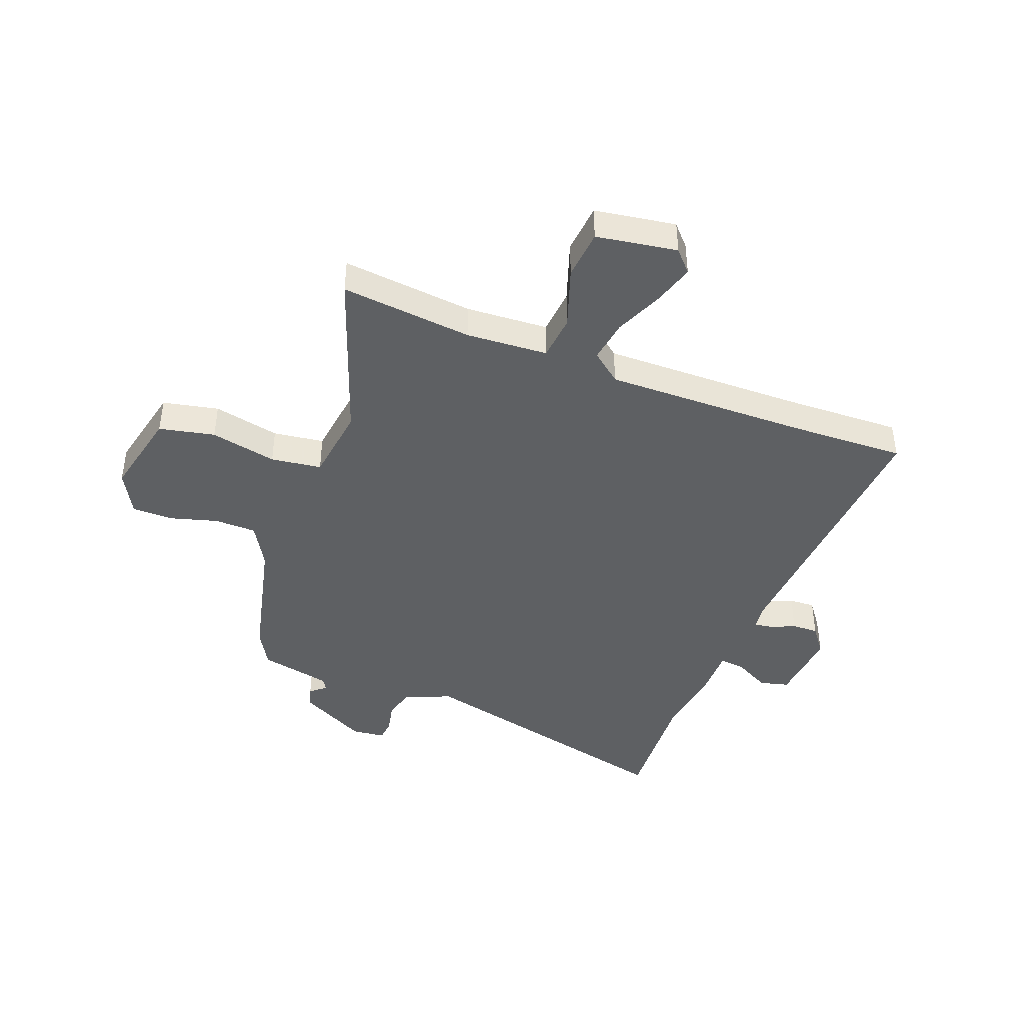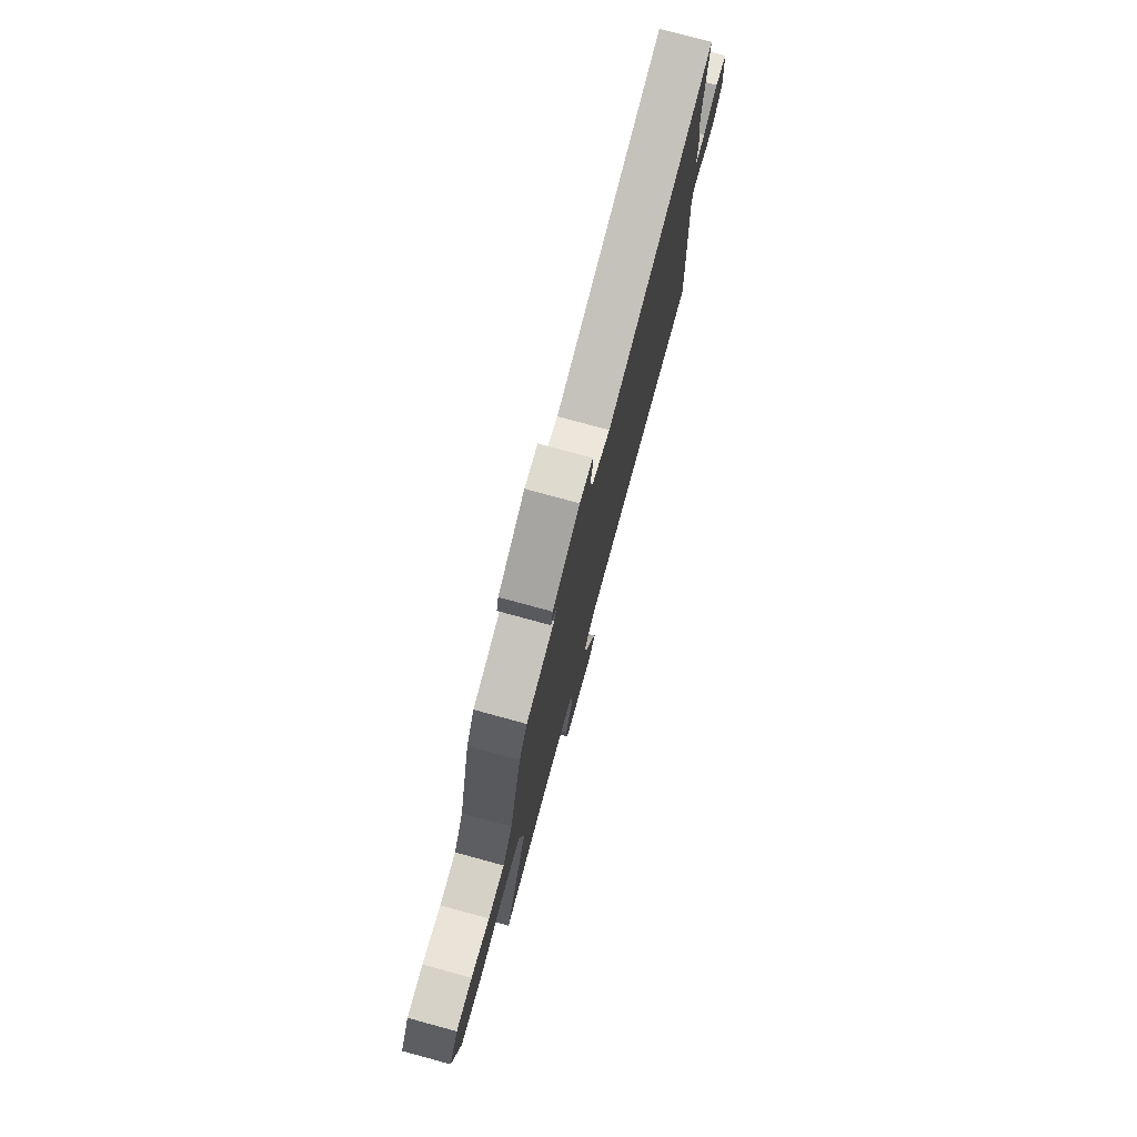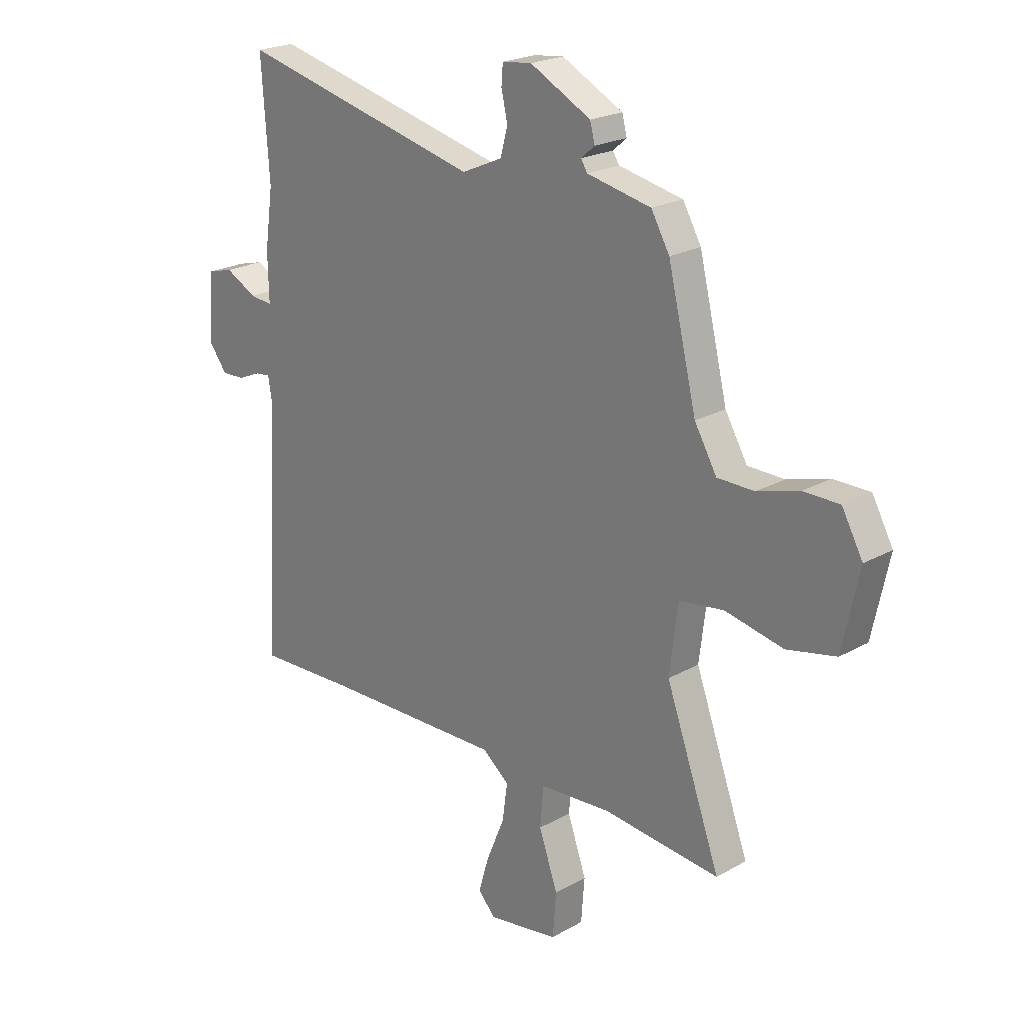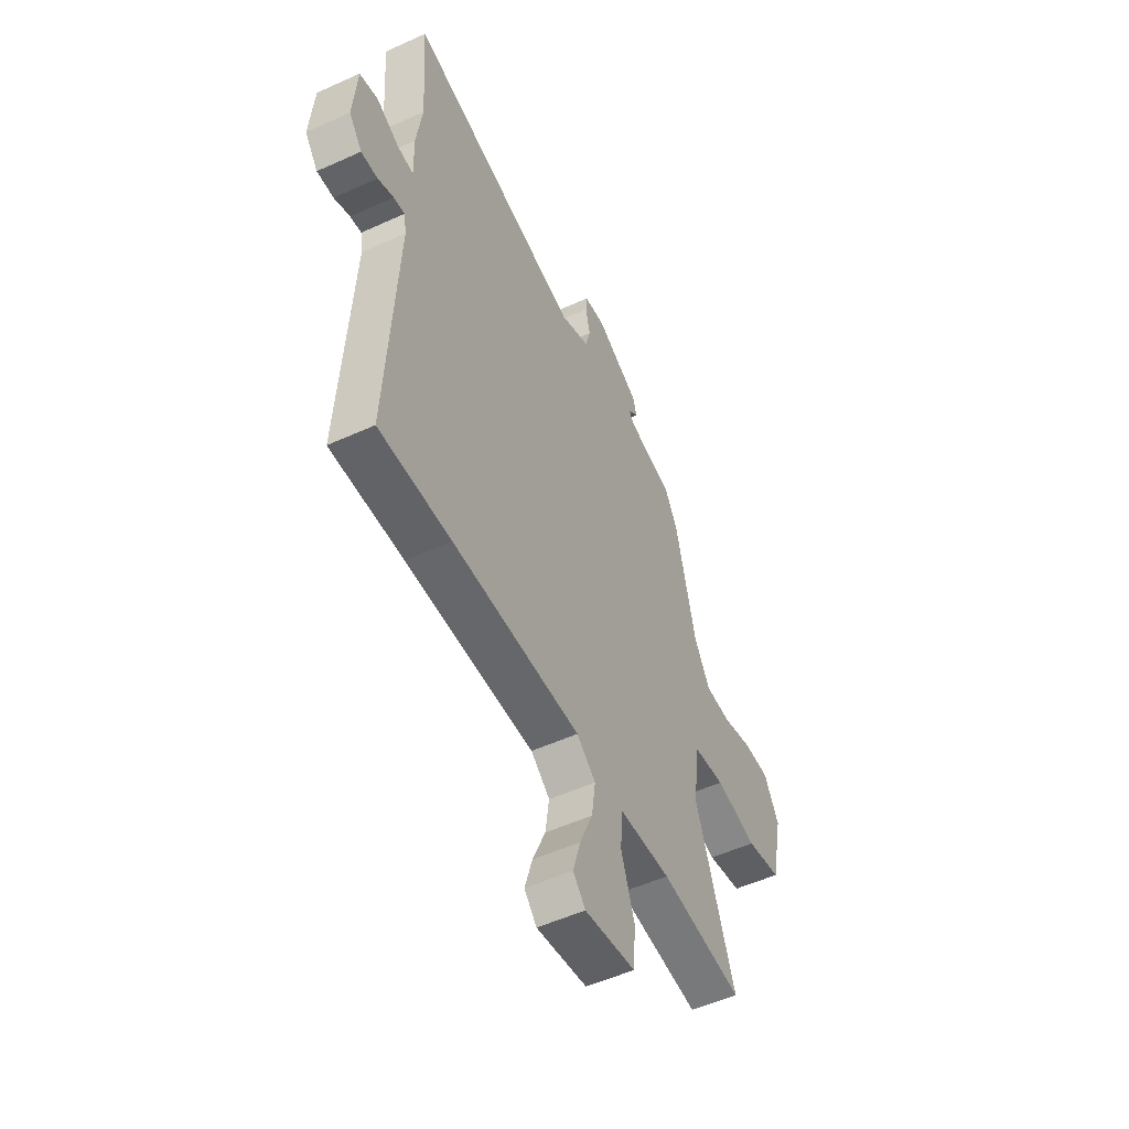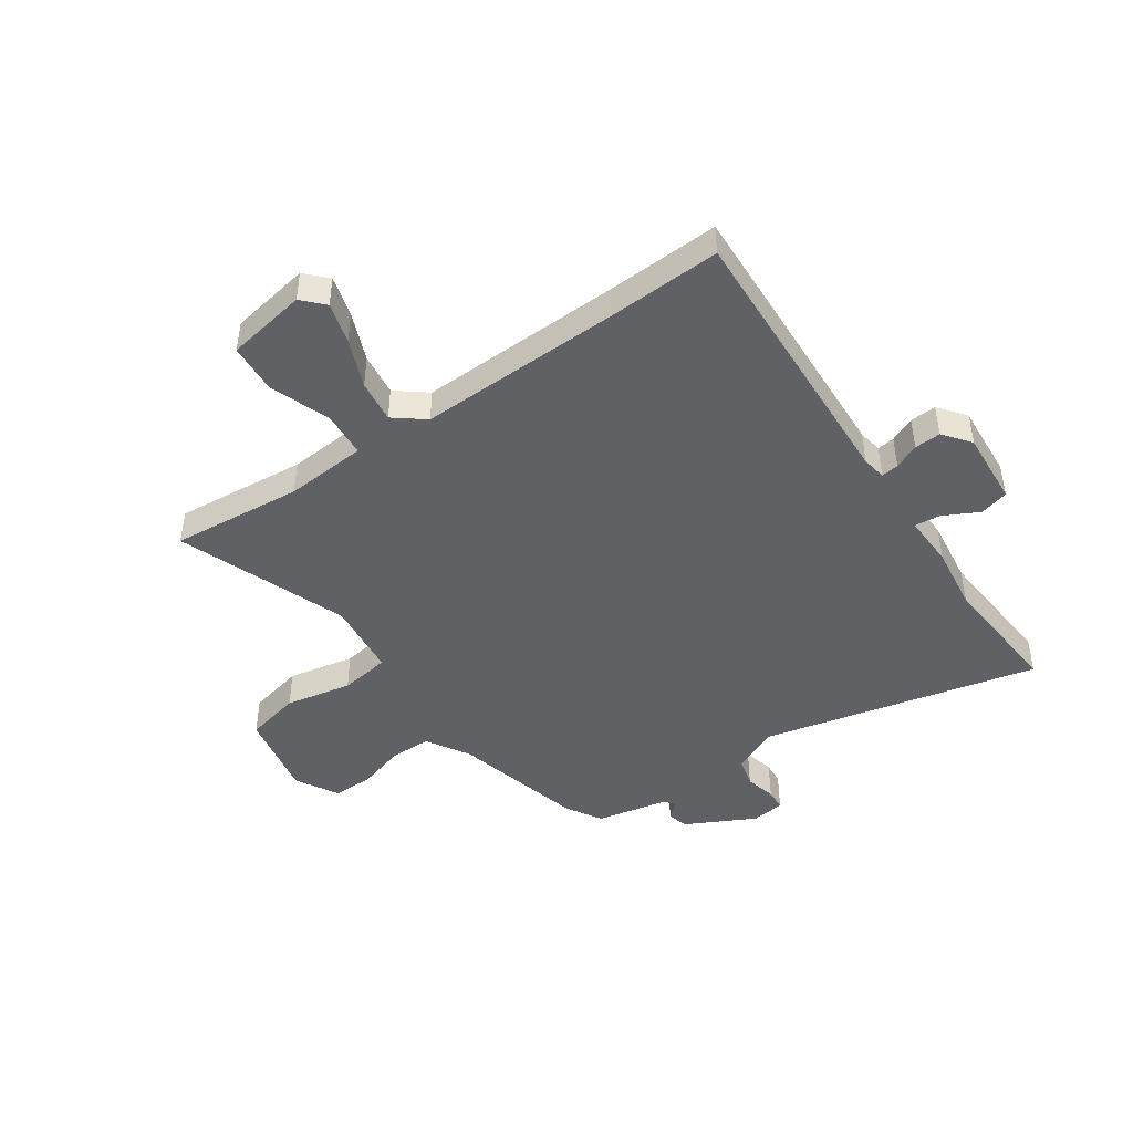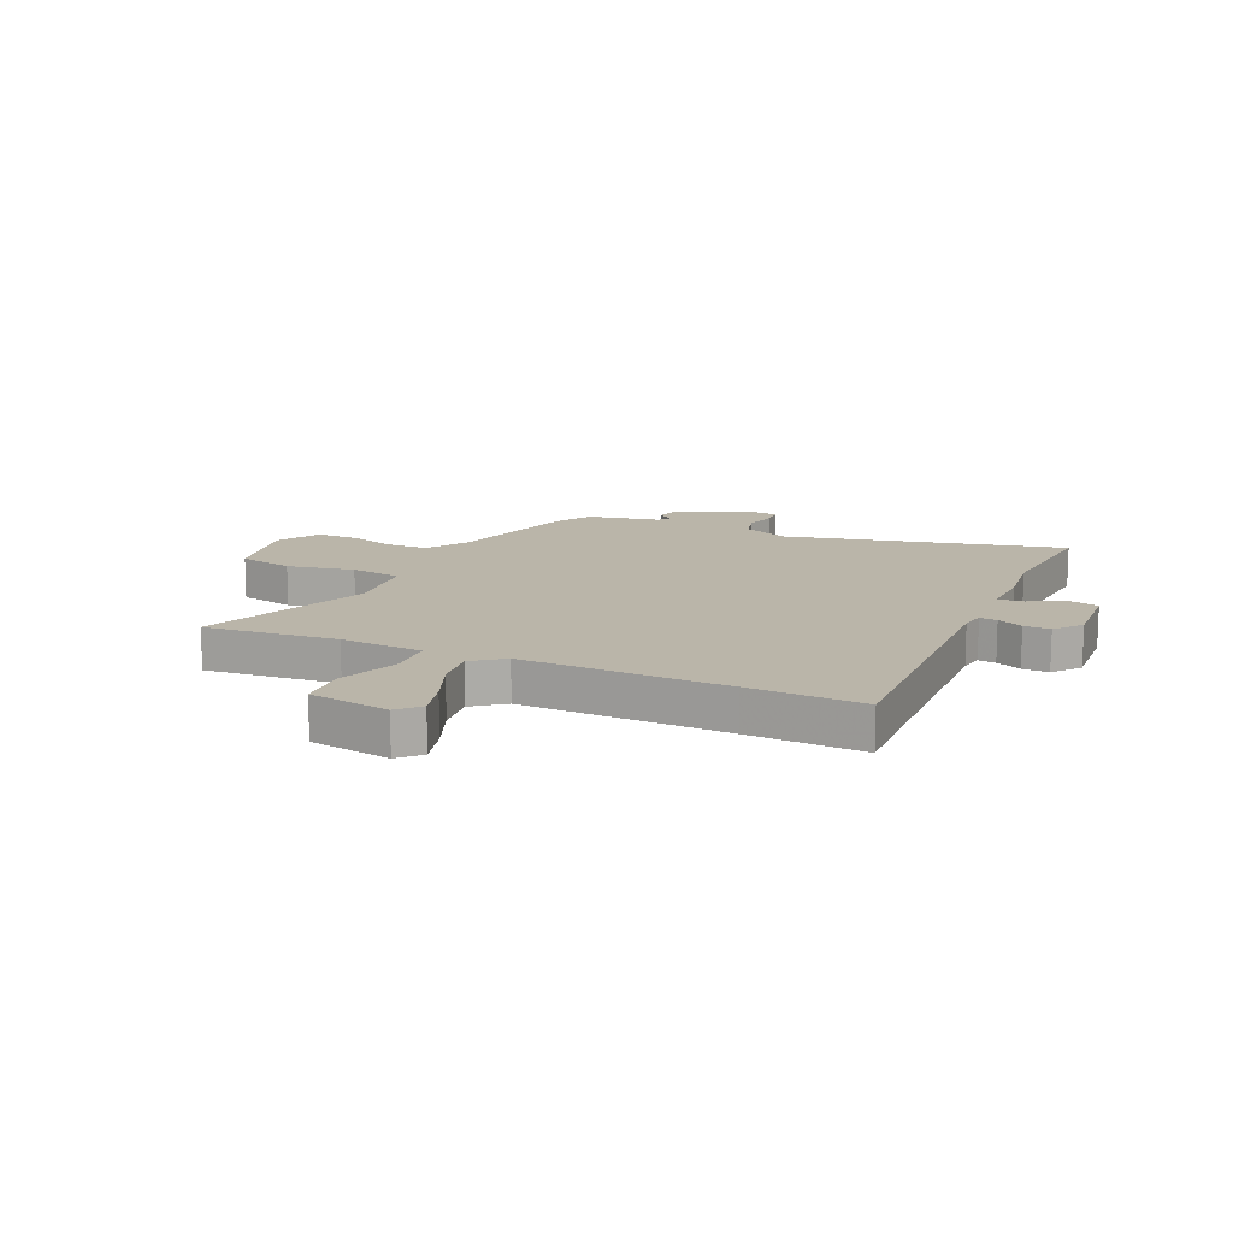
<metadata>
{"format":"obj","ext":"obj","renderer":"f3d","projection":"perspective","resolution":1024,"background":"white","views":[{"elev":-42.4,"azim":158.7,"up":"+Y"},{"elev":77.9,"azim":105.2,"up":"+Z"},{"elev":22.0,"azim":45.6,"up":"+Z"},{"elev":-52.9,"azim":-64.0,"up":"+Z"},{"elev":-45.5,"azim":-144.9,"up":"+Y"},{"elev":13.5,"azim":-155.1,"up":"+Y"}]}
</metadata>
<code>
v 0.435 0.07 0.478
v 0.494 0.07 0.236
v 0.54 0.07 0.157
v 0.616 0.07 0.156
v 0.702 0.07 0.181
v 0.777 0.07 0.181
v 0.82 0.07 0.103
v 0.786 0.07 -0.056
v 0.685 0.07 -0.078
v 0.564 0.07 -0.053
v 0.472 0.07 -0.066
v 0.455 0.07 -0.205
v 0.568 0.07 -0.516
v 0.328 0.07 -0.492
v 0.179 0.07 -0.502
v 0.172 0.07 -0.585
v 0.211 0.07 -0.696
v 0.204 0.07 -0.787
v 0.057 0.07 -0.811
v 0.021 0.07 -0.772
v 0.043 0.07 -0.697
v 0.08 0.07 -0.609
v 0.091 0.07 -0.531
v 0.036 0.07 -0.487
v -0.335 0.07 -0.494
v -0.543 0.07 -0.502
v -0.514 0.07 0.015
v -0.521 0.07 0.059
v -0.553 0.07 0.055
v -0.599 0.07 0.035
v -0.647 0.07 0.033
v -0.685 0.07 0.083
v -0.674 0.07 0.22
v -0.621 0.07 0.234
v -0.556 0.07 0.2
v -0.509 0.07 0.195
v -0.511 0.07 0.292
v -0.494 0.07 0.411
v -0.51 0.07 0.646
v -0.006 0.07 0.525
v 0.078 0.07 0.562
v 0.093 0.07 0.617
v 0.08 0.07 0.674
v 0.083 0.07 0.714
v 0.144 0.07 0.721
v 0.27 0.07 0.655
v 0.28 0.07 0.617
v 0.252 0.07 0.593
v 0.265 0.07 0.572
v 0.397 0.07 0.544
v 0.435 0 0.478
v 0.494 0 0.236
v 0.54 0 0.157
v 0.616 0 0.156
v 0.702 0 0.181
v 0.777 0 0.181
v 0.82 0 0.103
v 0.786 0 -0.056
v 0.685 0 -0.078
v 0.564 0 -0.053
v 0.472 0 -0.066
v 0.455 0 -0.205
v 0.568 0 -0.516
v 0.328 0 -0.492
v 0.179 0 -0.502
v 0.172 0 -0.585
v 0.211 0 -0.696
v 0.204 0 -0.787
v 0.057 0 -0.811
v 0.021 0 -0.772
v 0.043 0 -0.697
v 0.08 0 -0.609
v 0.091 0 -0.531
v 0.036 0 -0.487
v -0.335 0 -0.494
v -0.543 0 -0.502
v -0.514 0 0.015
v -0.521 0 0.059
v -0.553 0 0.055
v -0.599 0 0.035
v -0.647 0 0.033
v -0.685 0 0.083
v -0.674 0 0.22
v -0.621 0 0.234
v -0.556 0 0.2
v -0.509 0 0.195
v -0.511 0 0.292
v -0.494 0 0.411
v -0.51 0 0.646
v -0.006 0 0.525
v 0.078 0 0.562
v 0.093 0 0.617
v 0.08 0 0.674
v 0.083 0 0.714
v 0.144 0 0.721
v 0.27 0 0.655
v 0.28 0 0.617
v 0.252 0 0.593
v 0.265 0 0.572
v 0.397 0 0.544
f 49 50 1 2
f 46 47 48
f 45 46 48
f 44 45 48
f 43 44 48
f 42 43 48
f 41 42 48 49
f 49 2 3
f 41 49 3
f 40 41 3
f 38 39 40 3
f 36 37 38 3
f 33 34 35
f 32 33 35
f 31 32 35
f 30 31 35
f 29 30 35
f 28 29 35 36
f 27 28 36 3
f 27 3 4
f 26 27 4
f 25 26 4
f 20 21 22
f 19 20 22
f 18 19 22
f 17 18 22
f 16 17 22
f 15 16 22 23
f 12 13 14
f 11 12 14 15
f 8 9 10
f 7 8 10
f 6 7 10
f 5 6 10
f 4 5 10
f 4 10 11
f 24 25 4 11
f 11 15 23 24
f 52 51 100 99
f 98 97 96
f 98 96 95
f 98 95 94
f 98 94 93
f 98 93 92
f 99 98 92 91
f 53 52 99
f 53 99 91
f 53 91 90
f 53 90 89 88
f 53 88 87 86
f 85 84 83
f 85 83 82
f 85 82 81
f 85 81 80
f 85 80 79
f 86 85 79 78
f 53 86 78 77
f 54 53 77
f 54 77 76
f 54 76 75
f 72 71 70
f 72 70 69
f 72 69 68
f 72 68 67
f 72 67 66
f 73 72 66 65
f 64 63 62
f 65 64 62 61
f 60 59 58
f 60 58 57
f 60 57 56
f 60 56 55
f 60 55 54
f 61 60 54
f 61 54 75 74
f 74 73 65 61
f 1 51 52 2
f 2 52 53 3
f 3 53 54 4
f 4 54 55 5
f 5 55 56 6
f 6 56 57 7
f 7 57 58 8
f 8 58 59 9
f 9 59 60 10
f 10 60 61 11
f 11 61 62 12
f 12 62 63 13
f 13 63 64 14
f 14 64 65 15
f 15 65 66 16
f 16 66 67 17
f 17 67 68 18
f 18 68 69 19
f 19 69 70 20
f 20 70 71 21
f 21 71 72 22
f 22 72 73 23
f 23 73 74 24
f 24 74 75 25
f 25 75 76 26
f 26 76 77 27
f 27 77 78 28
f 28 78 79 29
f 29 79 80 30
f 30 80 81 31
f 31 81 82 32
f 32 82 83 33
f 33 83 84 34
f 34 84 85 35
f 35 85 86 36
f 36 86 87 37
f 37 87 88 38
f 38 88 89 39
f 39 89 90 40
f 40 90 91 41
f 41 91 92 42
f 42 92 93 43
f 43 93 94 44
f 44 94 95 45
f 45 95 96 46
f 46 96 97 47
f 47 97 98 48
f 48 98 99 49
f 49 99 100 50
f 50 100 51 1

</code>
